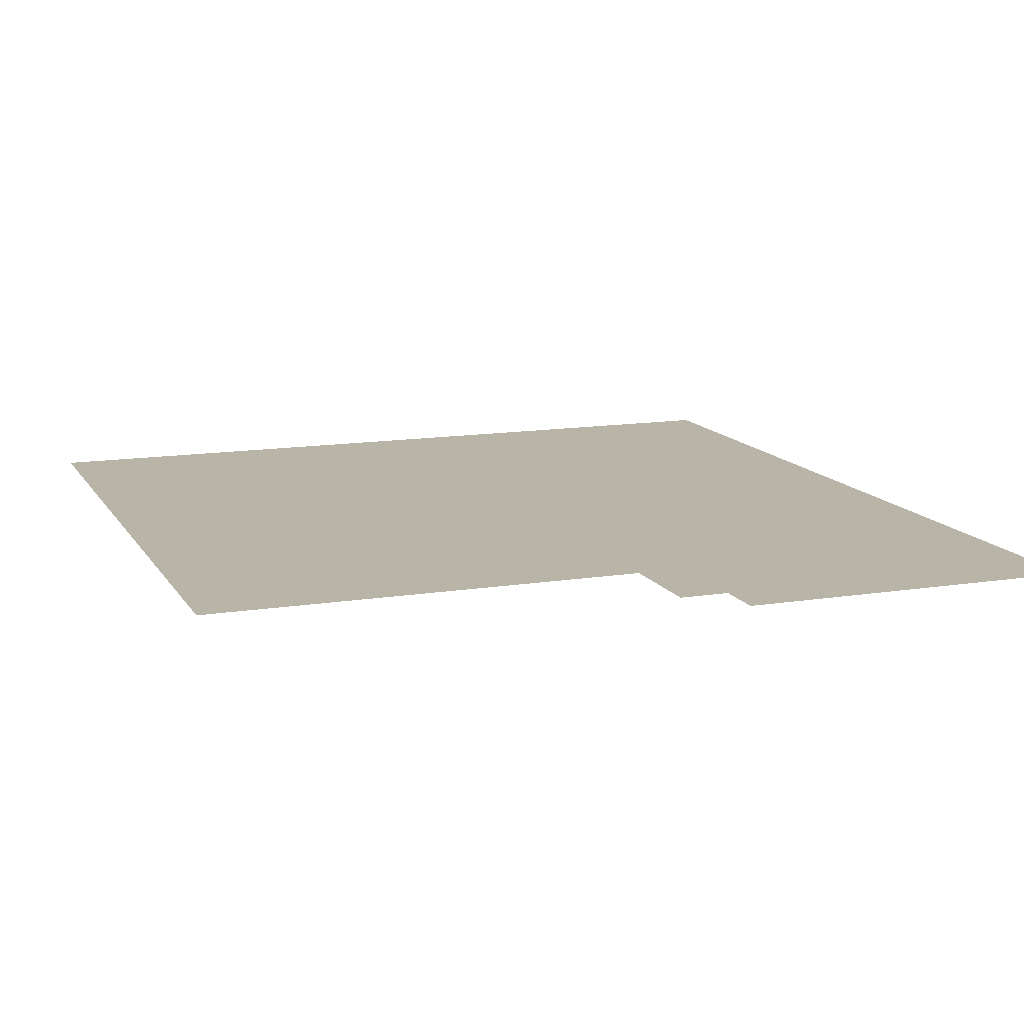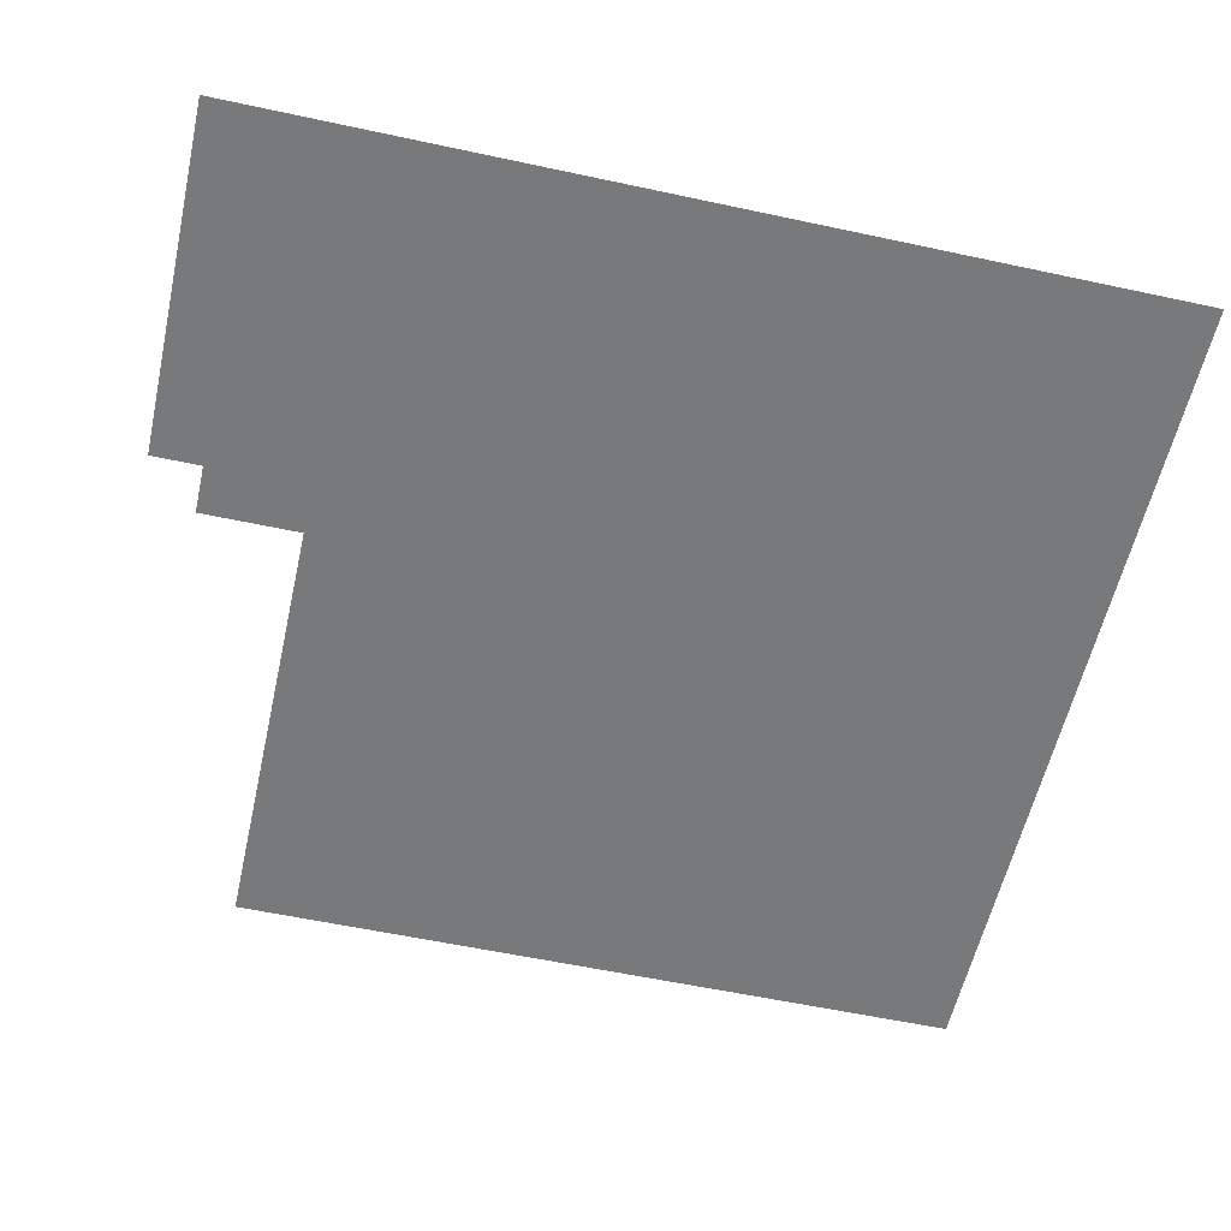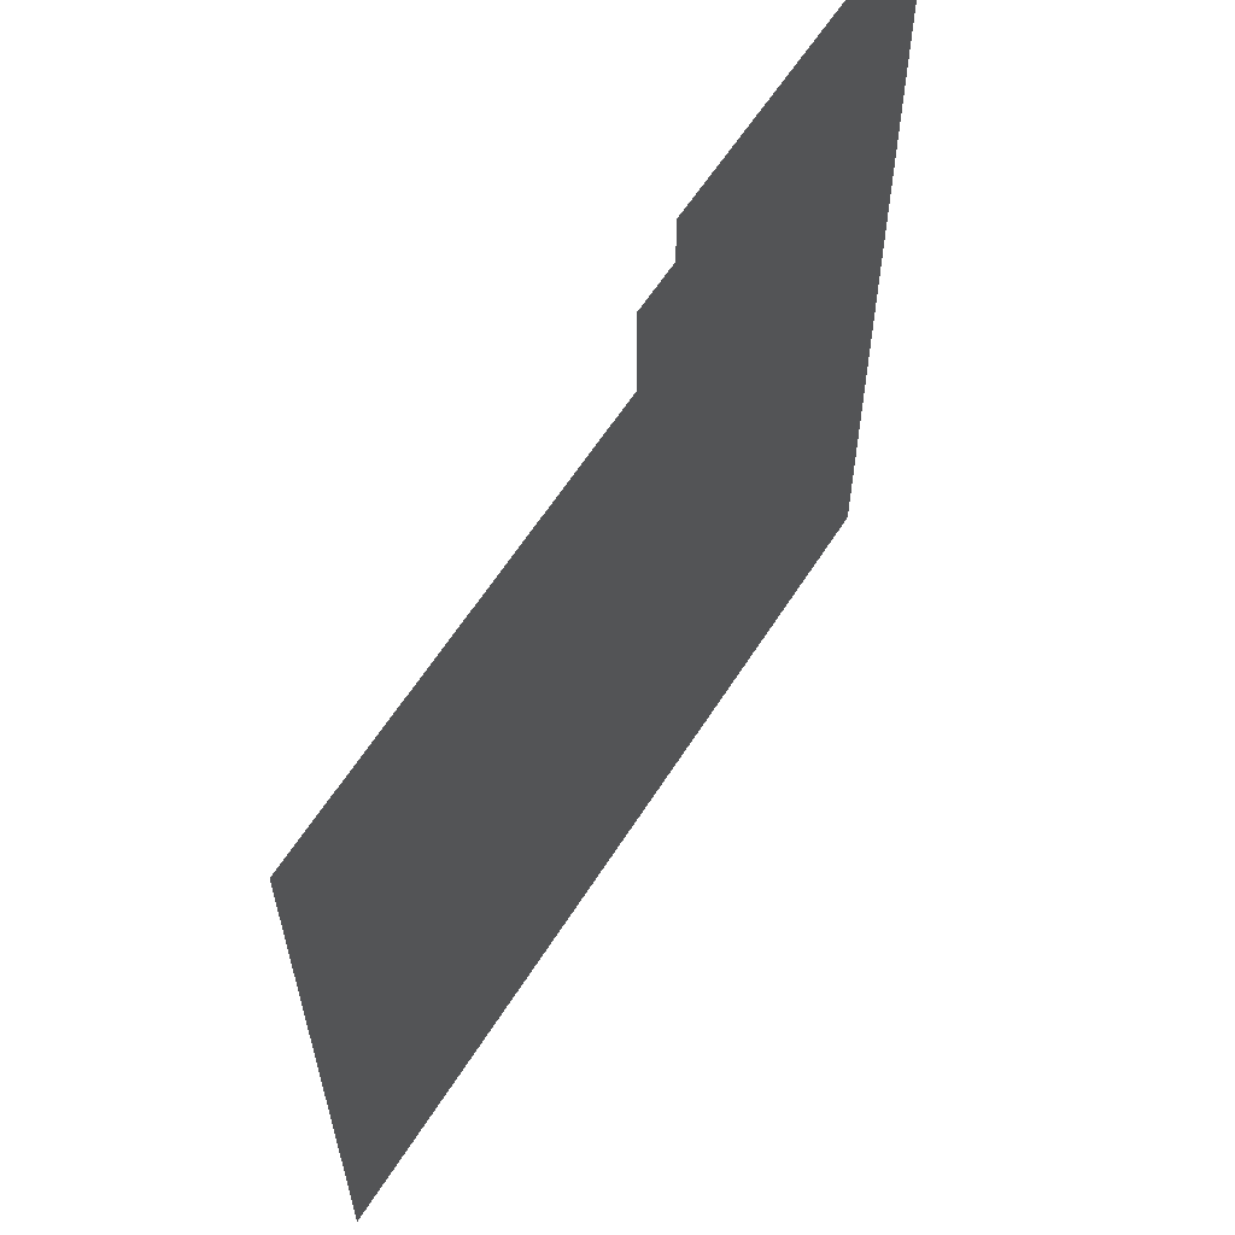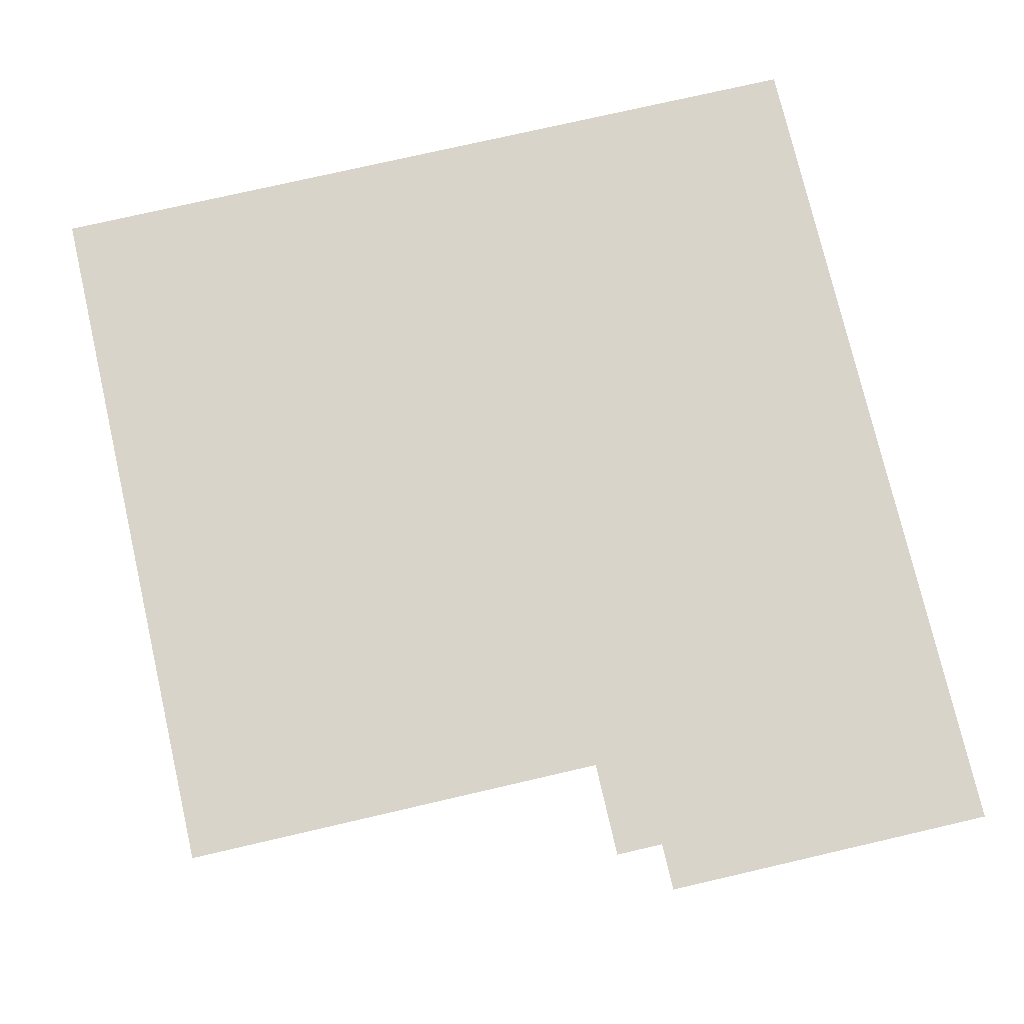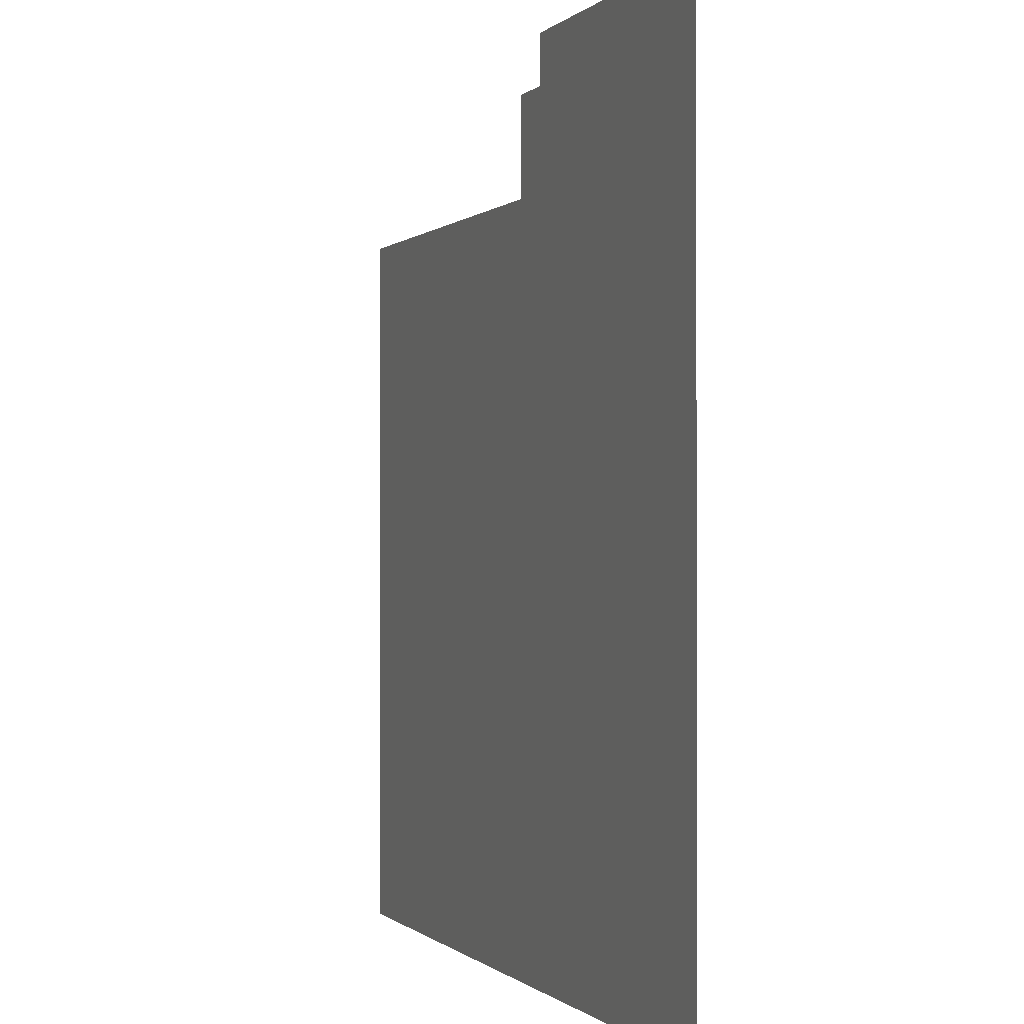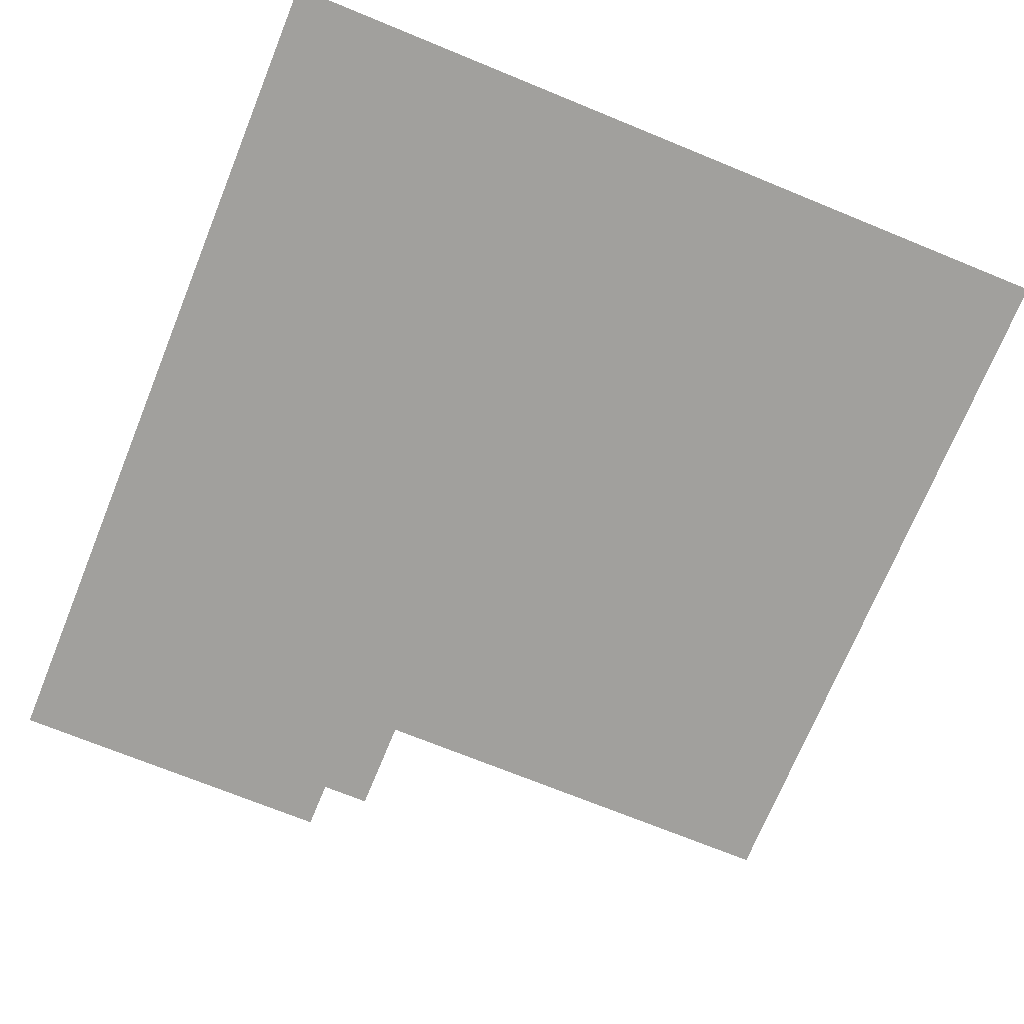
<metadata>
{"format":"obj","ext":"obj","renderer":"f3d","projection":"perspective","resolution":1024,"background":"white","views":[{"elev":13.0,"azim":159.7,"up":"+Z"},{"elev":-57.7,"azim":-102.6,"up":"+Z"},{"elev":61.4,"azim":122.5,"up":"+Y"},{"elev":75.4,"azim":167.0,"up":"+Z"},{"elev":-0.4,"azim":-110.5,"up":"+Y"},{"elev":-71.7,"azim":-22.2,"up":"+Z"}]}
</metadata>
<code>
v -5888 -1408 0
v -5952 -1408 0
v -5952 -1344 0
v -5888 -1344 0
v -6016 -1408 0
v -6016 -1344 0
v -6080 -1408 0
v -6080 -1344 0
v -6144 -1408 0
v -6144 -1344 0
v -6208 -1408 0
v -6208 -1344 0
v -6272 -1408 0
v -6272 -1344 0
v -6336 -1408 0
v -6336 -1344 0
v -5824 -1472 0
v -5888 -1472 0
v -5824 -1408 0
v -5248 -1600 0
v -5312 -1600 0
v -5312 -1536 0
v -5248 -1536 0
v -5376 -1600 0
v -5376 -1536 0
v -5440 -1600 0
v -5440 -1536 0
v -5504 -1600 0
v -5504 -1536 0
v -5568 -1600 0
v -5568 -1536 0
v -5632 -1600 0
v -5632 -1536 0
v -5696 -1600 0
v -5696 -1536 0
v -5760 -1600 0
v -5760 -1536 0
v -5824 -1600 0
v -5824 -1536 0
v -5248 -1920 0
v -5312 -1920 0
v -5312 -1856 0
v -5248 -1856 0
v -5376 -1920 0
v -5376 -1856 0
v -5440 -1920 0
v -5440 -1856 0
v -5504 -1920 0
v -5504 -1856 0
v -5568 -1920 0
v -5568 -1856 0
v -5632 -1920 0
v -5632 -1856 0
v -5696 -1920 0
v -5696 -1856 0
v -5760 -1920 0
v -5760 -1856 0
v -5824 -1920 0
v -5824 -1856 0
v -5888 -1920 0
v -5888 -1856 0
v -5952 -1920 0
v -5952 -1856 0
v -6016 -1920 0
v -6016 -1856 0
v -6080 -1920 0
v -6080 -1856 0
v -6144 -1920 0
v -6144 -1856 0
v -6208 -1920 0
v -6208 -1856 0
v -6272 -1920 0
v -6272 -1856 0
v -6336 -1920 0
v -6336 -1856 0
v -5248 -1984 0
v -5312 -1984 0
v -5376 -1984 0
v -5440 -1984 0
v -5504 -1984 0
v -5568 -1984 0
v -5632 -1984 0
v -5696 -1984 0
v -5760 -1984 0
v -5824 -1984 0
v -5888 -1984 0
v -5952 -1984 0
v -6016 -1984 0
v -6080 -1984 0
v -6144 -1984 0
v -6208 -1984 0
v -6272 -1984 0
v -6336 -1984 0
v -5248 -2048 0
v -5312 -2048 0
v -5376 -2048 0
v -5440 -2048 0
v -5504 -2048 0
v -5568 -2048 0
v -5632 -2048 0
v -5696 -2048 0
v -5760 -2048 0
v -5824 -2048 0
v -5888 -2048 0
v -5952 -2048 0
v -6016 -2048 0
v -6080 -2048 0
v -6144 -2048 0
v -6208 -2048 0
v -6272 -2048 0
v -6336 -2048 0
v -5952 -1472 0
v -6016 -1472 0
v -6080 -1472 0
v -6144 -1472 0
v -6208 -1472 0
v -6272 -1472 0
v -6336 -1472 0
v -5888 -1536 0
v -5952 -1536 0
v -6016 -1536 0
v -6080 -1536 0
v -6144 -1536 0
v -6208 -1536 0
v -6272 -1536 0
v -6336 -1536 0
v -5888 -1600 0
v -5952 -1600 0
v -6016 -1600 0
v -6080 -1600 0
v -6144 -1600 0
v -6208 -1600 0
v -6272 -1600 0
v -6336 -1600 0
v -5248 -1664 0
v -5312 -1664 0
v -5376 -1664 0
v -5440 -1664 0
v -5504 -1664 0
v -5568 -1664 0
v -5632 -1664 0
v -5696 -1664 0
v -5760 -1664 0
v -5824 -1664 0
v -5888 -1664 0
v -5952 -1664 0
v -6016 -1664 0
v -6080 -1664 0
v -6144 -1664 0
v -6208 -1664 0
v -6272 -1664 0
v -6336 -1664 0
v -5248 -1728 0
v -5312 -1728 0
v -5376 -1728 0
v -5440 -1728 0
v -5504 -1728 0
v -5568 -1728 0
v -5632 -1728 0
v -5696 -1728 0
v -5760 -1728 0
v -5824 -1728 0
v -5888 -1728 0
v -5952 -1728 0
v -6016 -1728 0
v -6080 -1728 0
v -6144 -1728 0
v -6208 -1728 0
v -6272 -1728 0
v -6336 -1728 0
v -5248 -1792 0
v -5312 -1792 0
v -5376 -1792 0
v -5440 -1792 0
v -5504 -1792 0
v -5568 -1792 0
v -5632 -1792 0
v -5696 -1792 0
v -5760 -1792 0
v -5824 -1792 0
v -5888 -1792 0
v -5952 -1792 0
v -6016 -1792 0
v -6080 -1792 0
v -6144 -1792 0
v -6208 -1792 0
v -6272 -1792 0
v -6336 -1792 0
v -5248 -2112 0
v -5312 -2112 0
v -5376 -2112 0
v -5440 -2112 0
v -5504 -2112 0
v -5568 -2112 0
v -5632 -2112 0
v -5696 -2112 0
v -5760 -2112 0
v -5824 -2112 0
v -5888 -2112 0
v -5952 -2112 0
v -6016 -2112 0
v -6080 -2112 0
v -6144 -2112 0
v -6208 -2112 0
v -6272 -2112 0
v -6336 -2112 0
v -5248 -2176 0
v -5312 -2176 0
v -5376 -2176 0
v -5440 -2176 0
v -5504 -2176 0
v -5568 -2176 0
v -5632 -2176 0
v -5696 -2176 0
v -5760 -2176 0
v -5824 -2176 0
v -5888 -2176 0
v -5952 -2176 0
v -6016 -2176 0
v -6080 -2176 0
v -6144 -2176 0
v -6208 -2176 0
v -6272 -2176 0
v -6336 -2176 0
v -5248 -2240 0
v -5312 -2240 0
v -5376 -2240 0
v -5440 -2240 0
v -5504 -2240 0
v -5568 -2240 0
v -5632 -2240 0
v -5696 -2240 0
v -5760 -2240 0
v -5824 -2240 0
v -5888 -2240 0
v -5952 -2240 0
v -6016 -2240 0
v -6080 -2240 0
v -6144 -2240 0
v -6208 -2240 0
v -6272 -2240 0
v -6336 -2240 0
v -5248 -2304 0
v -5312 -2304 0
v -5376 -2304 0
v -5440 -2304 0
v -5504 -2304 0
v -5568 -2304 0
v -5632 -2304 0
v -5696 -2304 0
v -5760 -2304 0
v -5824 -2304 0
v -5888 -2304 0
v -5952 -2304 0
v -6016 -2304 0
v -6080 -2304 0
v -6144 -2304 0
v -6208 -2304 0
v -6272 -2304 0
v -6336 -2304 0
v -5248 -2368 0
v -5312 -2368 0
v -5376 -2368 0
v -5440 -2368 0
v -5504 -2368 0
v -5568 -2368 0
v -5632 -2368 0
v -5696 -2368 0
v -5760 -2368 0
v -5824 -2368 0
v -5888 -2368 0
v -5952 -2368 0
v -6016 -2368 0
v -6080 -2368 0
v -6144 -2368 0
v -6208 -2368 0
v -6272 -2368 0
v -6336 -2368 0
v -5248 -2432 0
v -5312 -2432 0
v -5376 -2432 0
v -5440 -2432 0
v -5504 -2432 0
v -5568 -2432 0
v -5632 -2432 0
v -5696 -2432 0
v -5760 -2432 0
v -5824 -2432 0
v -5888 -2432 0
v -5952 -2432 0
v -6016 -2432 0
v -6080 -2432 0
v -6144 -2432 0
v -6208 -2432 0
v -6272 -2432 0
v -6336 -2432 0
v -5248 -2496 0
v -5312 -2496 0
v -5376 -2496 0
v -5440 -2496 0
v -5504 -2496 0
v -5568 -2496 0
v -5632 -2496 0
v -5696 -2496 0
v -5760 -2496 0
v -5824 -2496 0
v -5888 -2496 0
v -5952 -2496 0
v -6016 -2496 0
v -6080 -2496 0
v -6144 -2496 0
v -6208 -2496 0
v -6272 -2496 0
v -6336 -2496 0
g mesh_[00]_[00]
f 1 2 3 4
f 2 5 6 3
f 5 7 8 6
f 7 9 10 8
f 9 11 12 10
f 11 13 14 12
f 13 15 16 14
f 17 18 1 19
f 20 21 22 23
f 21 24 25 22
f 24 26 27 25
f 26 28 29 27
f 28 30 31 29
f 30 32 33 31
f 32 34 35 33
f 34 36 37 35
f 36 38 39 37
f 40 41 42 43
f 41 44 45 42
f 44 46 47 45
f 46 48 49 47
f 48 50 51 49
f 50 52 53 51
f 52 54 55 53
f 54 56 57 55
f 56 58 59 57
f 58 60 61 59
f 60 62 63 61
f 62 64 65 63
f 64 66 67 65
f 66 68 69 67
f 68 70 71 69
f 70 72 73 71
f 72 74 75 73
f 76 77 41 40
f 77 78 44 41
f 78 79 46 44
f 79 80 48 46
f 80 81 50 48
f 81 82 52 50
f 82 83 54 52
f 83 84 56 54
f 84 85 58 56
f 85 86 60 58
f 86 87 62 60
f 87 88 64 62
f 88 89 66 64
f 89 90 68 66
f 90 91 70 68
f 91 92 72 70
f 92 93 74 72
f 94 95 77 76
f 95 96 78 77
f 96 97 79 78
f 97 98 80 79
f 98 99 81 80
f 99 100 82 81
f 100 101 83 82
f 101 102 84 83
f 102 103 85 84
f 103 104 86 85
f 104 105 87 86
f 105 106 88 87
f 106 107 89 88
f 107 108 90 89
f 108 109 91 90
f 109 110 92 91
f 110 111 93 92
g mesh_[01]_[00]
f 17 18 1 19
f 18 112 2 1
f 112 113 5 2
f 113 114 7 5
f 114 115 9 7
f 115 116 11 9
f 116 117 13 11
f 117 118 15 13
f 39 119 18 17
f 119 120 112 18
f 120 121 113 112
f 121 122 114 113
f 122 123 115 114
f 123 124 116 115
f 124 125 117 116
f 125 126 118 117
f 36 38 39 37
f 38 127 119 39
f 127 128 120 119
f 128 129 121 120
f 129 130 122 121
f 130 131 123 122
f 131 132 124 123
f 132 133 125 124
f 133 134 126 125
f 135 136 21 20
f 136 137 24 21
f 137 138 26 24
f 138 139 28 26
f 139 140 30 28
f 140 141 32 30
f 141 142 34 32
f 142 143 36 34
f 143 144 38 36
f 144 145 127 38
f 145 146 128 127
f 146 147 129 128
f 147 148 130 129
f 148 149 131 130
f 149 150 132 131
f 150 151 133 132
f 151 152 134 133
f 153 154 136 135
f 154 155 137 136
f 155 156 138 137
f 156 157 139 138
f 157 158 140 139
f 158 159 141 140
f 159 160 142 141
f 160 161 143 142
f 161 162 144 143
f 162 163 145 144
f 163 164 146 145
f 164 165 147 146
f 165 166 148 147
f 166 167 149 148
f 167 168 150 149
f 168 169 151 150
f 169 170 152 151
f 171 172 154 153
f 172 173 155 154
f 173 174 156 155
f 174 175 157 156
f 175 176 158 157
f 176 177 159 158
f 177 178 160 159
f 178 179 161 160
f 179 180 162 161
f 180 181 163 162
f 181 182 164 163
f 182 183 165 164
f 183 184 166 165
f 184 185 167 166
f 185 186 168 167
f 186 187 169 168
f 187 188 170 169
f 43 42 172 171
f 42 45 173 172
f 45 47 174 173
f 47 49 175 174
f 49 51 176 175
f 51 53 177 176
f 53 55 178 177
f 55 57 179 178
f 57 59 180 179
f 59 61 181 180
f 61 63 182 181
f 63 65 183 182
f 65 67 184 183
f 67 69 185 184
f 69 71 186 185
f 71 73 187 186
f 73 75 188 187
f 189 190 95 94
f 190 191 96 95
f 191 192 97 96
f 192 193 98 97
f 193 194 99 98
f 194 195 100 99
f 195 196 101 100
f 196 197 102 101
f 197 198 103 102
f 198 199 104 103
f 199 200 105 104
f 200 201 106 105
f 201 202 107 106
f 202 203 108 107
f 203 204 109 108
f 204 205 110 109
f 205 206 111 110
f 207 208 190 189
f 208 209 191 190
f 209 210 192 191
f 210 211 193 192
f 211 212 194 193
f 212 213 195 194
f 213 214 196 195
f 214 215 197 196
f 215 216 198 197
f 216 217 199 198
f 217 218 200 199
f 218 219 201 200
f 219 220 202 201
f 220 221 203 202
f 221 222 204 203
f 222 223 205 204
f 223 224 206 205
f 225 226 208 207
f 226 227 209 208
f 227 228 210 209
f 228 229 211 210
f 229 230 212 211
f 230 231 213 212
f 231 232 214 213
f 232 233 215 214
f 233 234 216 215
f 234 235 217 216
f 235 236 218 217
f 236 237 219 218
f 237 238 220 219
f 238 239 221 220
f 239 240 222 221
f 240 241 223 222
f 241 242 224 223
f 243 244 226 225
f 244 245 227 226
f 245 246 228 227
f 246 247 229 228
f 247 248 230 229
f 248 249 231 230
f 249 250 232 231
f 250 251 233 232
f 251 252 234 233
f 252 253 235 234
f 253 254 236 235
f 254 255 237 236
f 255 256 238 237
f 256 257 239 238
f 257 258 240 239
f 258 259 241 240
f 259 260 242 241
f 261 262 244 243
f 262 263 245 244
f 263 264 246 245
f 264 265 247 246
f 265 266 248 247
f 266 267 249 248
f 267 268 250 249
f 268 269 251 250
f 269 270 252 251
f 270 271 253 252
f 271 272 254 253
f 272 273 255 254
f 273 274 256 255
f 274 275 257 256
f 275 276 258 257
f 276 277 259 258
f 277 278 260 259
f 279 280 262 261
f 280 281 263 262
f 281 282 264 263
f 282 283 265 264
f 283 284 266 265
f 284 285 267 266
f 285 286 268 267
f 286 287 269 268
f 287 288 270 269
f 288 289 271 270
f 289 290 272 271
f 290 291 273 272
f 291 292 274 273
f 292 293 275 274
f 293 294 276 275
f 294 295 277 276
f 295 296 278 277
f 297 298 280 279
f 298 299 281 280
f 299 300 282 281
f 300 301 283 282
f 301 302 284 283
f 302 303 285 284
f 303 304 286 285
f 304 305 287 286
f 305 306 288 287
f 306 307 289 288
f 307 308 290 289
f 308 309 291 290
f 309 310 292 291
f 310 311 293 292
f 311 312 294 293
f 312 313 295 294
f 313 314 296 295

</code>
